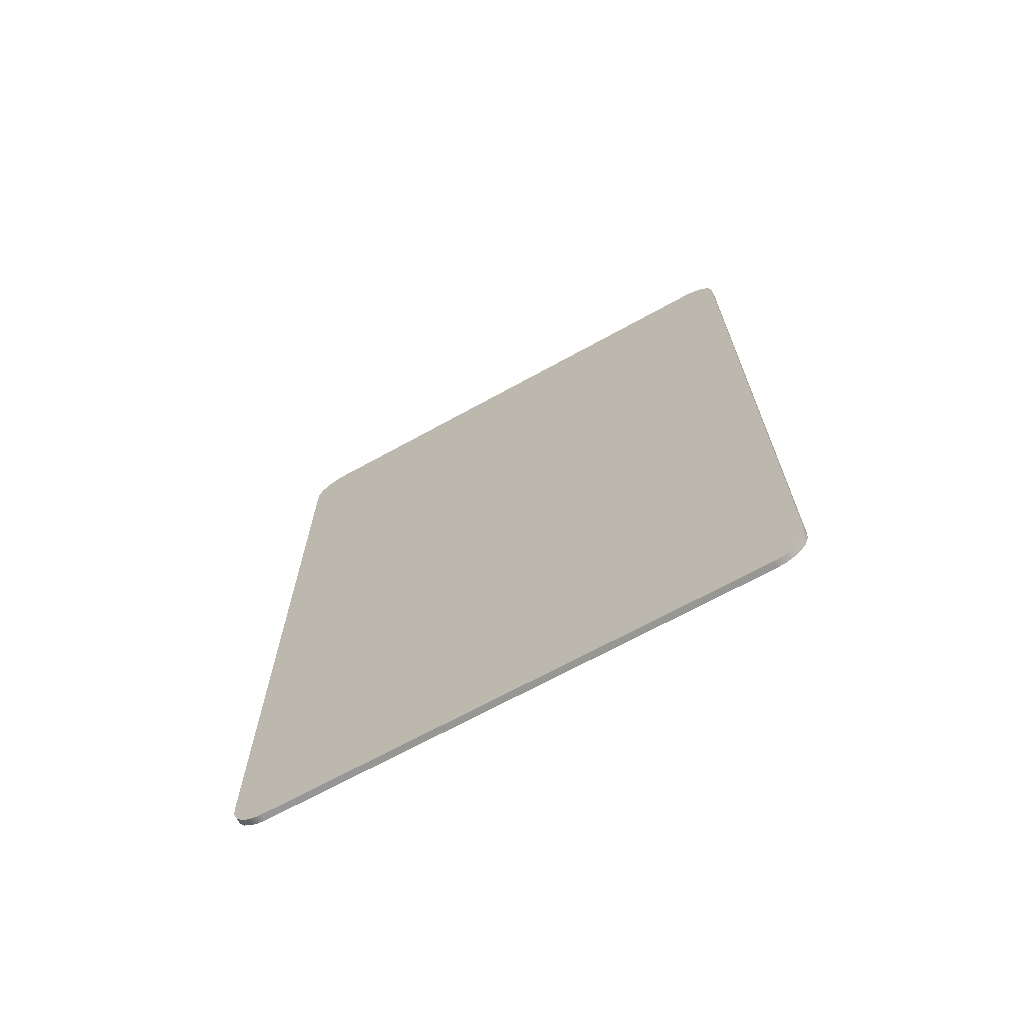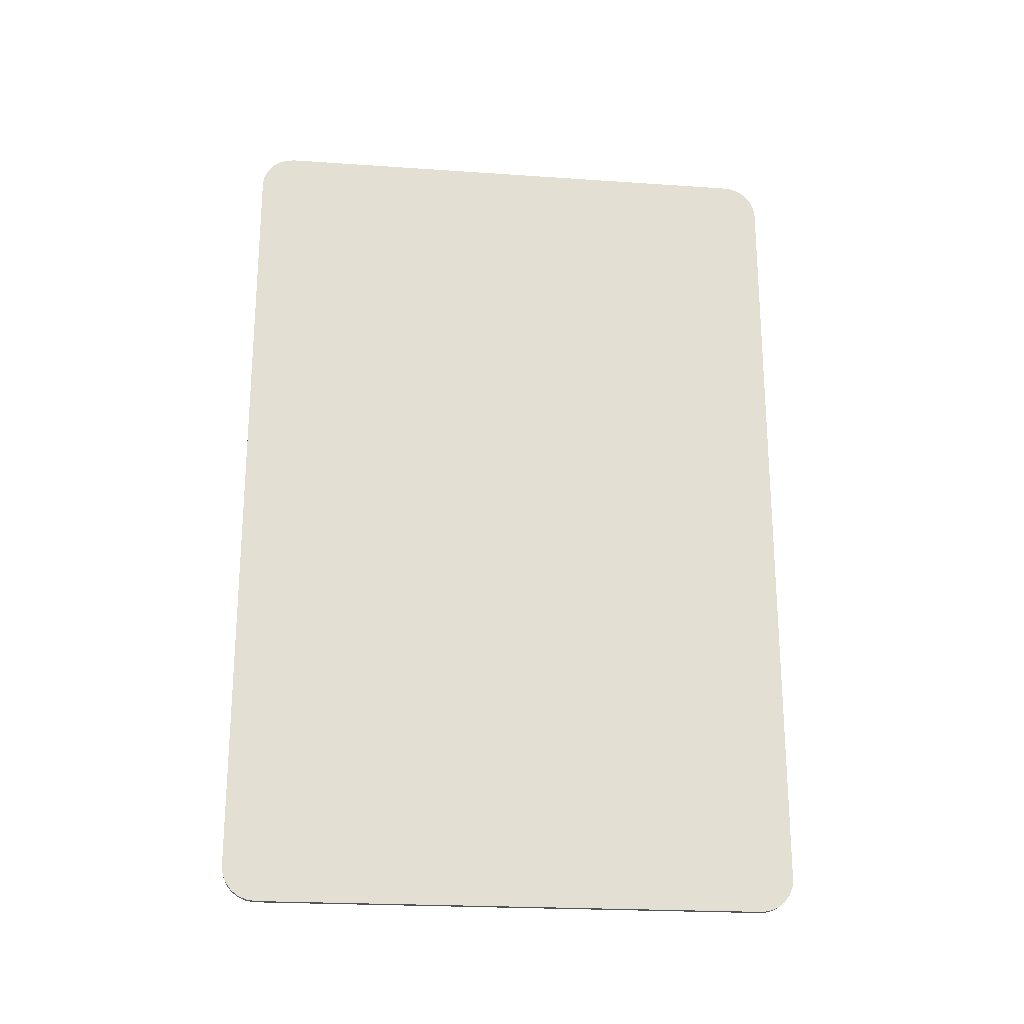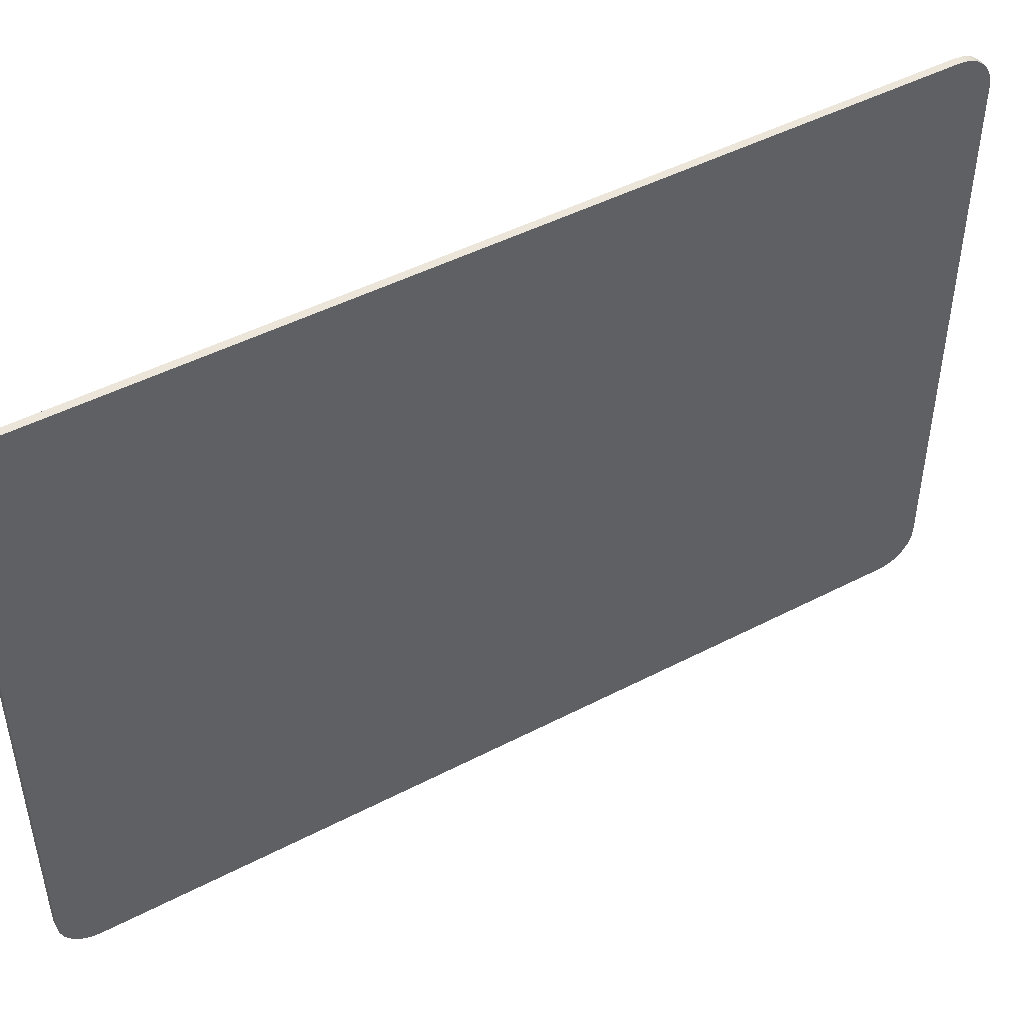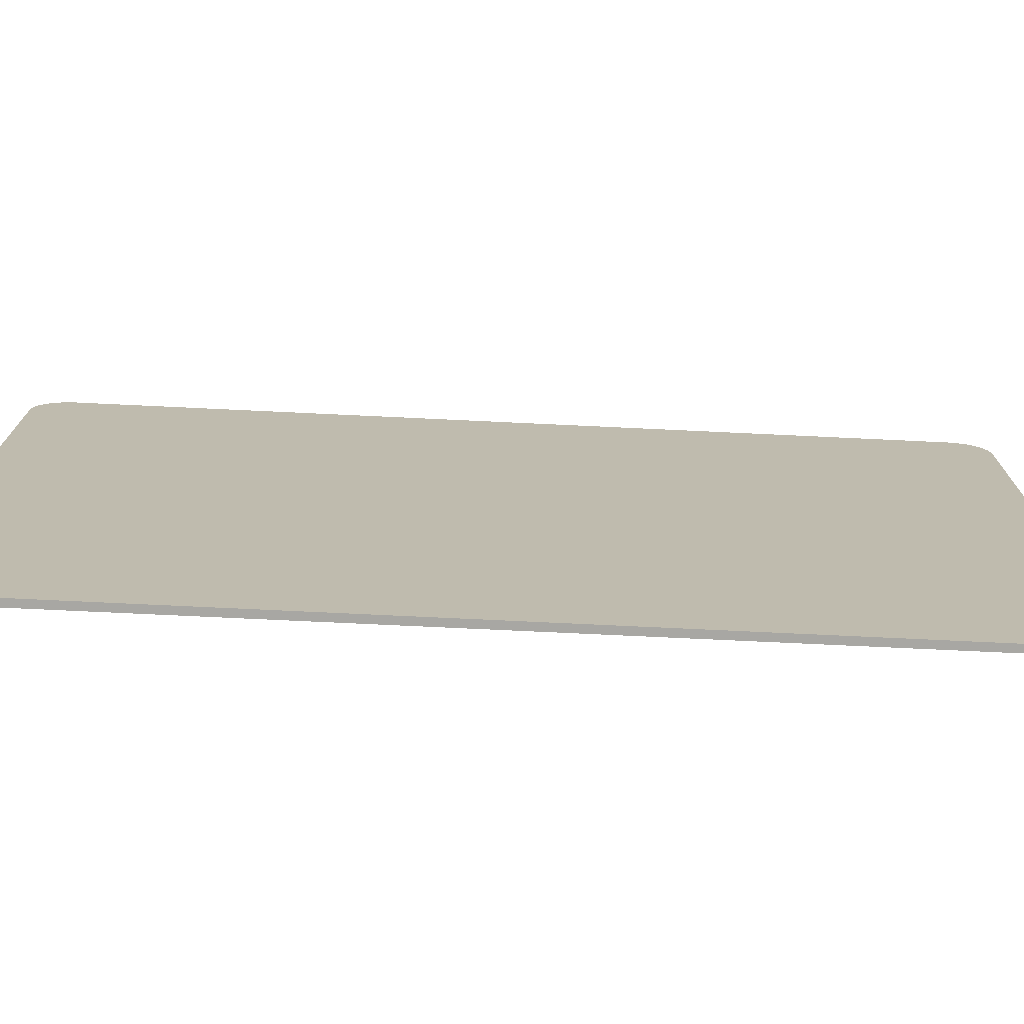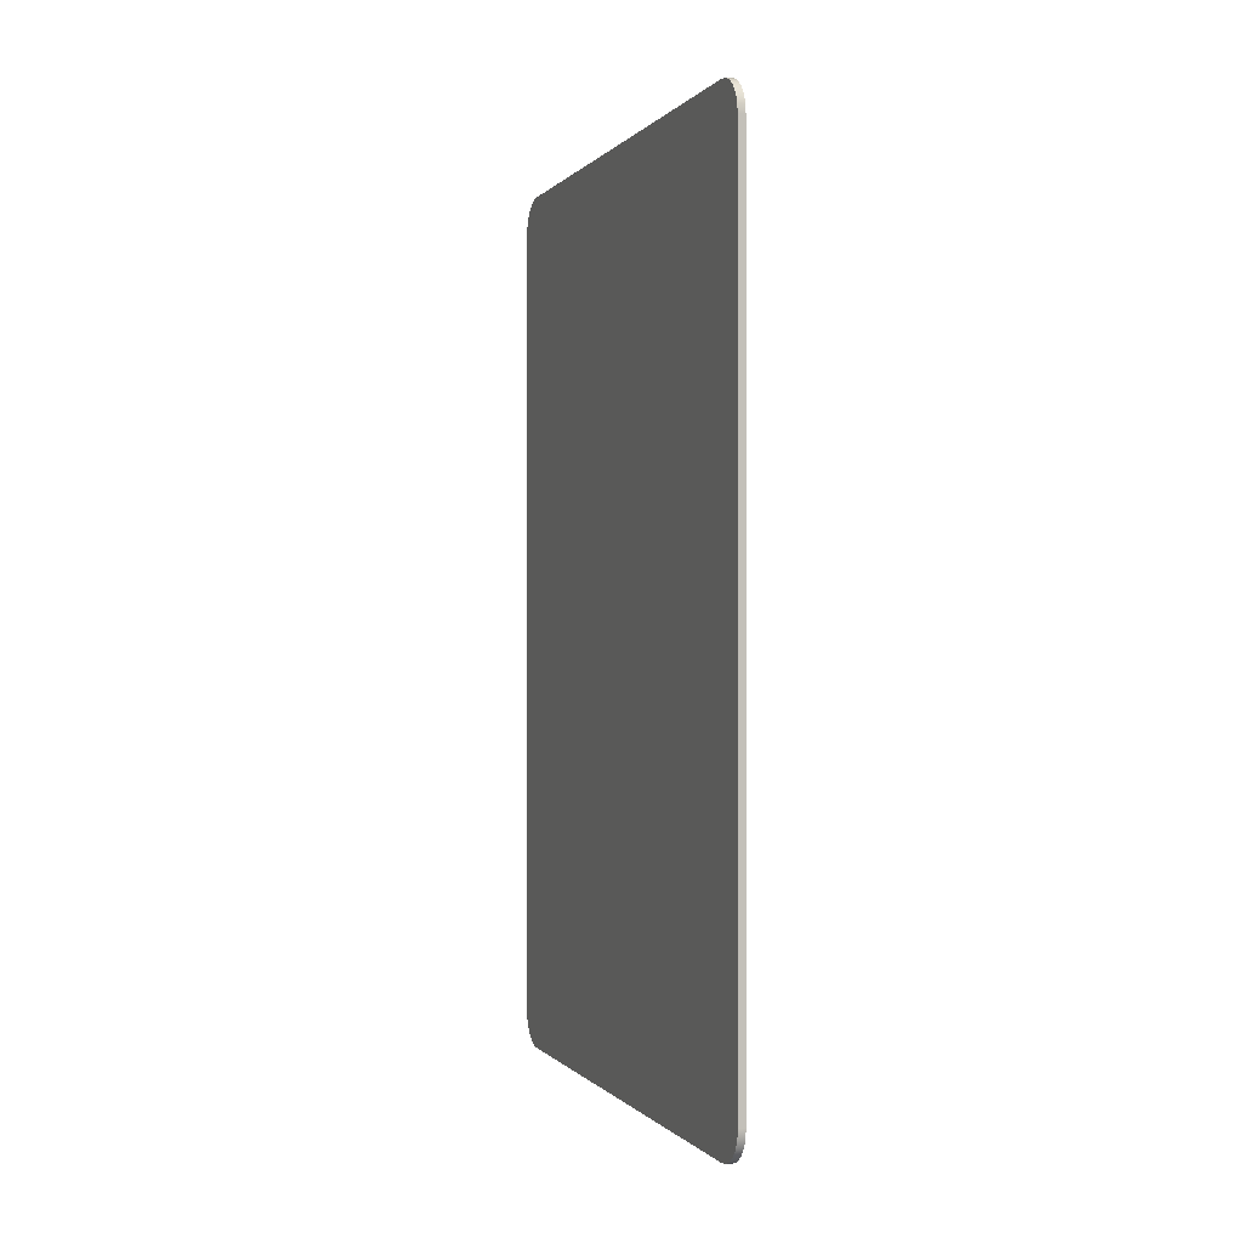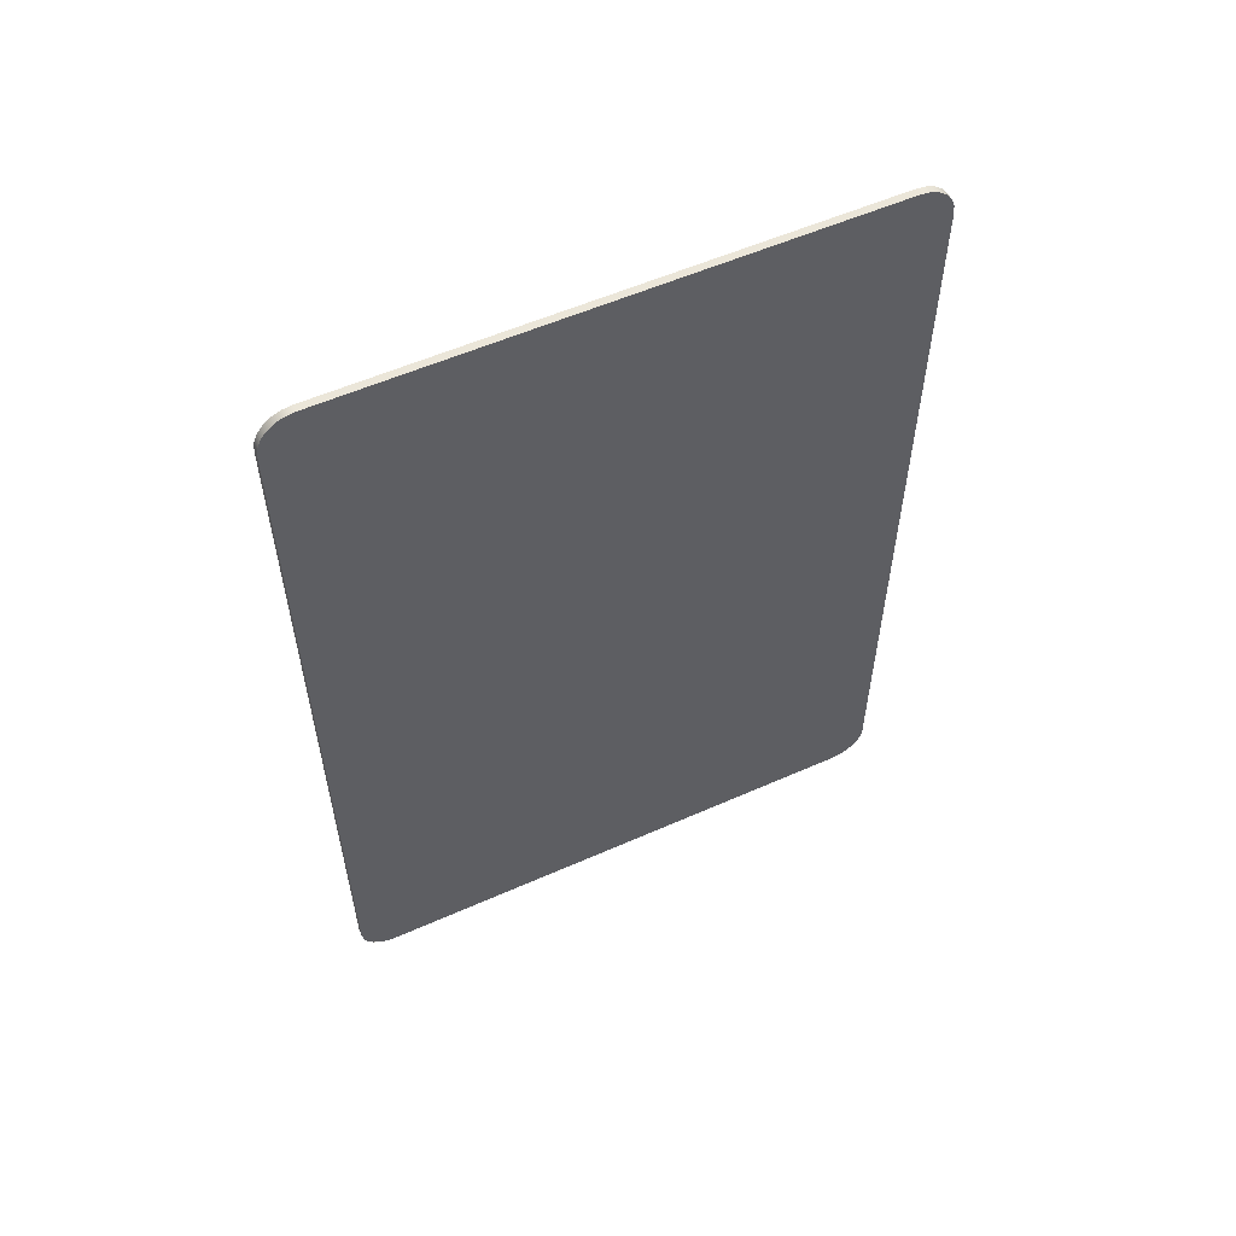
<metadata>
{"format":"obj","ext":"obj","renderer":"f3d","projection":"perspective","resolution":1024,"background":"white","views":[{"elev":-68.1,"azim":119.0,"up":"+Y"},{"elev":-22.3,"azim":-96.8,"up":"+Y"},{"elev":47.1,"azim":59.5,"up":"+Z"},{"elev":-74.5,"azim":87.3,"up":"+Z"},{"elev":-0.2,"azim":-18.8,"up":"+Y"},{"elev":56.0,"azim":-114.9,"up":"+Y"}]}
</metadata>
<code>
o Untitled_v1
v -0.01942 5.553 -3.25
v 0.06761 5.553 -3.25
v -0.01942 5.538 -3.363
v 0.06761 5.538 -3.363
v -0.01942 5.495 -3.468
v 0.06761 5.495 -3.468
v -0.01942 5.426 -3.558
v 0.06761 5.426 -3.558
v -0.01942 5.335 -3.627
v 0.06761 5.335 -3.627
v -0.01942 5.23 -3.671
v 0.06761 5.23 -3.671
v -0.01942 5.118 -3.686
v 0.06761 5.118 -3.686
v -0.01942 5.553 3.169
v 0.06762 5.553 3.169
v -0.01942 -4.783 -3.686
v -0.01942 -5.218 -3.25
v -0.01942 -5.203 -3.363
v -0.01942 -5.16 -3.468
v -0.01942 -5.09 -3.558
v -0.01942 -5 -3.627
v -0.01942 -4.895 -3.671
v -0.01942 -5.218 3.169
v -0.01942 -4.783 3.604
v -0.01942 5.118 3.604
v -0.01942 -5.203 3.281
v -0.01942 -5.16 3.386
v -0.01942 -5.09 3.476
v -0.01942 -5 3.545
v -0.01942 -4.895 3.589
v -0.01942 5.23 3.589
v -0.01942 5.335 3.545
v -0.01942 5.426 3.476
v -0.01942 5.495 3.386
v -0.01942 5.538 3.281
v 0.06762 5.118 3.604
v 0.06762 5.23 3.589
v 0.06762 5.335 3.545
v 0.06762 5.426 3.476
v 0.06762 5.495 3.386
v 0.06762 5.538 3.281
v 0.06761 -4.783 3.604
v 0.06761 -5.218 3.169
v 0.06761 -5.203 3.281
v 0.06761 -5.16 3.386
v 0.06761 -5.09 3.476
v 0.06761 -5 3.545
v 0.06761 -4.895 3.589
v 0.06761 -5.218 -3.25
v 0.06761 -4.783 -3.686
v 0.06761 -4.895 -3.671
v 0.06761 -5 -3.627
v 0.06761 -5.09 -3.558
v 0.06761 -5.16 -3.468
v 0.06761 -5.203 -3.363
f 1 2 3
f 3 2 4
f 3 4 5
f 5 4 6
f 5 6 7
f 7 6 8
f 7 8 9
f 9 8 10
f 9 10 11
f 11 10 12
f 11 12 13
f 13 12 14
f 1 15 2
f 2 15 16
f 3 13 1
f 1 13 17
f 1 17 18
f 18 17 19
f 19 17 20
f 20 17 21
f 21 17 22
f 22 17 23
f 3 5 13
f 13 5 7
f 13 7 9
f 9 11 13
f 18 24 1
f 1 24 15
f 15 24 25
f 15 25 26
f 24 27 25
f 25 27 28
f 25 28 29
f 29 30 25
f 25 30 31
f 32 33 26
f 26 33 34
f 26 34 35
f 35 36 26
f 26 36 15
f 26 37 32
f 32 37 38
f 32 38 33
f 33 38 39
f 33 39 34
f 34 39 40
f 34 40 35
f 35 40 41
f 35 41 36
f 36 41 42
f 36 42 15
f 15 42 16
f 26 25 37
f 37 25 43
f 24 44 27
f 27 44 45
f 27 45 28
f 28 45 46
f 28 46 29
f 29 46 47
f 29 47 30
f 30 47 48
f 30 48 31
f 31 48 49
f 31 49 25
f 25 49 43
f 24 18 44
f 44 18 50
f 17 51 23
f 23 51 52
f 23 52 22
f 22 52 53
f 22 53 21
f 21 53 54
f 21 54 20
f 20 54 55
f 20 55 19
f 19 55 56
f 19 56 18
f 18 56 50
f 14 51 13
f 13 51 17
f 12 10 14
f 14 10 8
f 14 8 6
f 6 4 14
f 14 4 2
f 14 2 51
f 51 2 50
f 51 50 56
f 2 16 50
f 50 16 44
f 44 16 43
f 44 43 45
f 45 43 46
f 46 43 47
f 47 43 48
f 48 43 49
f 43 16 37
f 37 16 42
f 37 42 41
f 41 40 37
f 37 40 39
f 37 39 38
f 56 55 51
f 51 55 54
f 51 54 53
f 53 52 51

</code>
